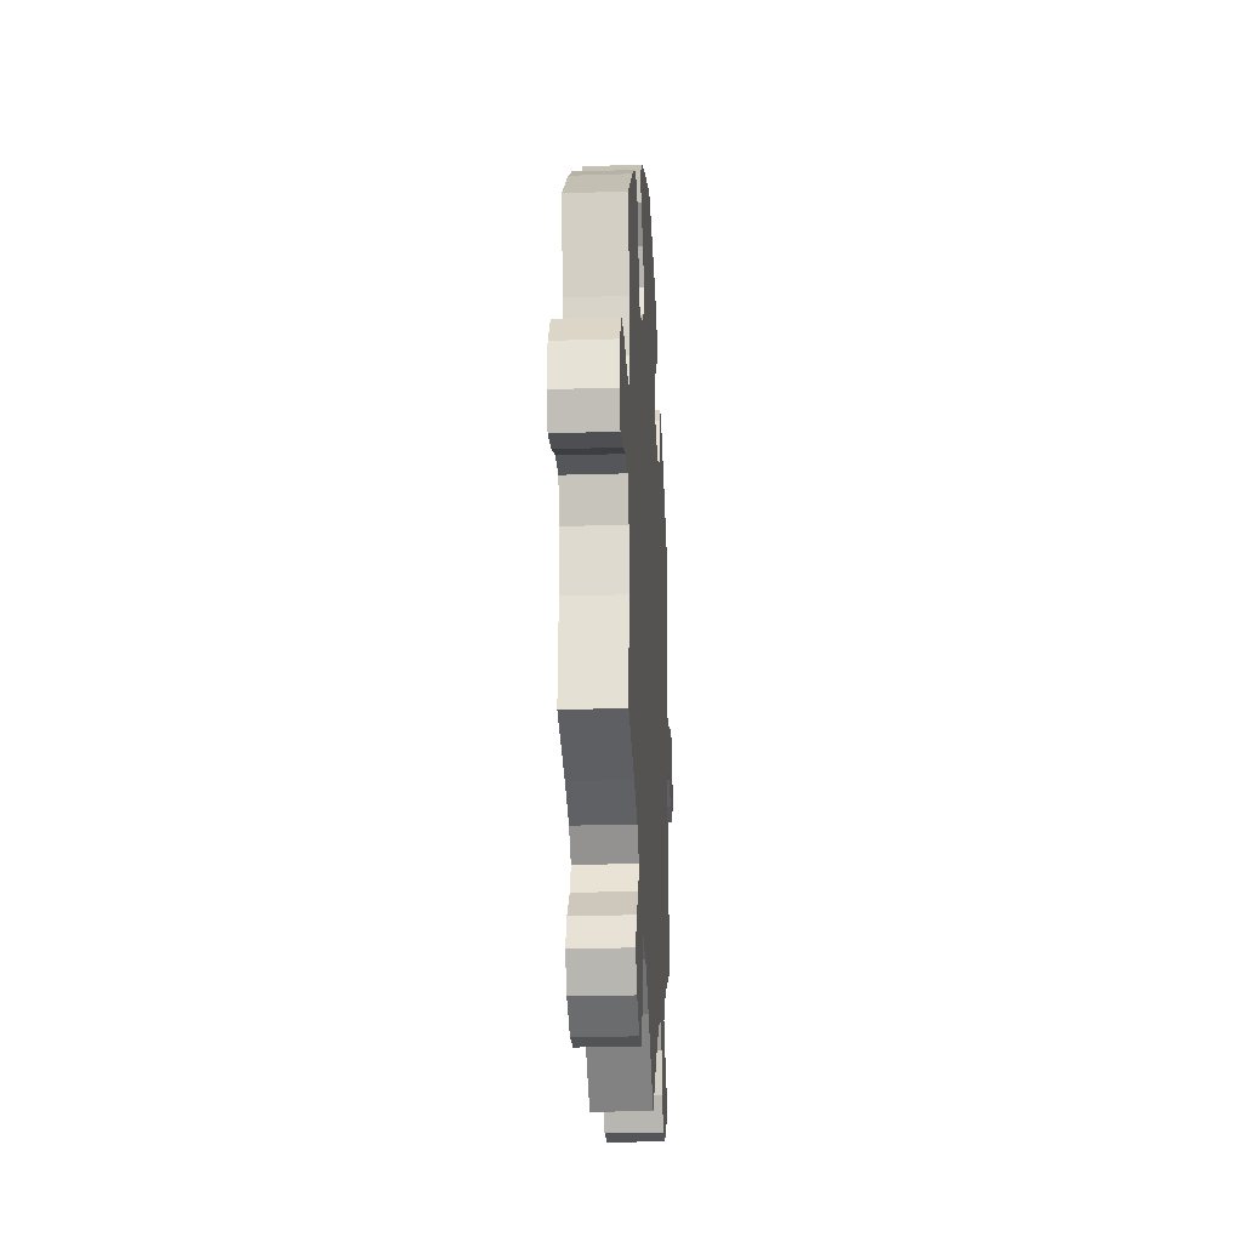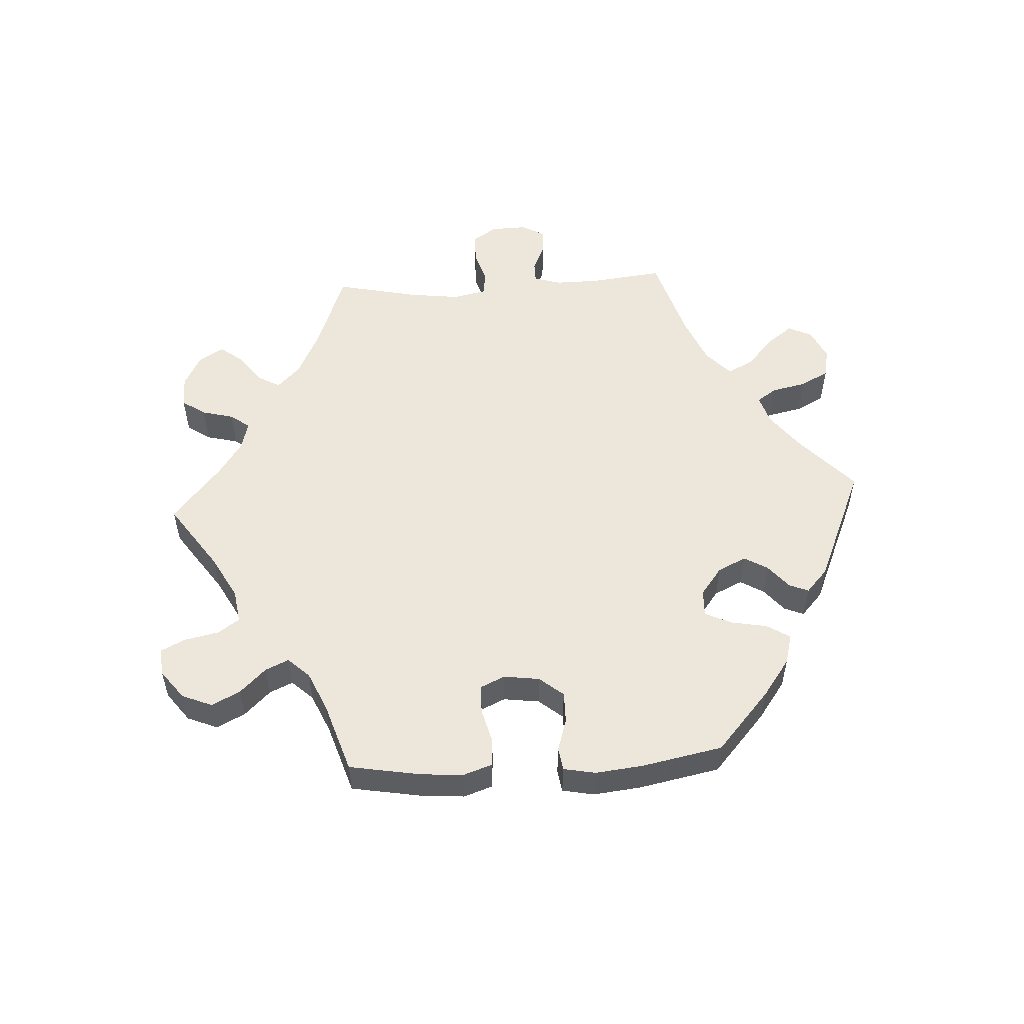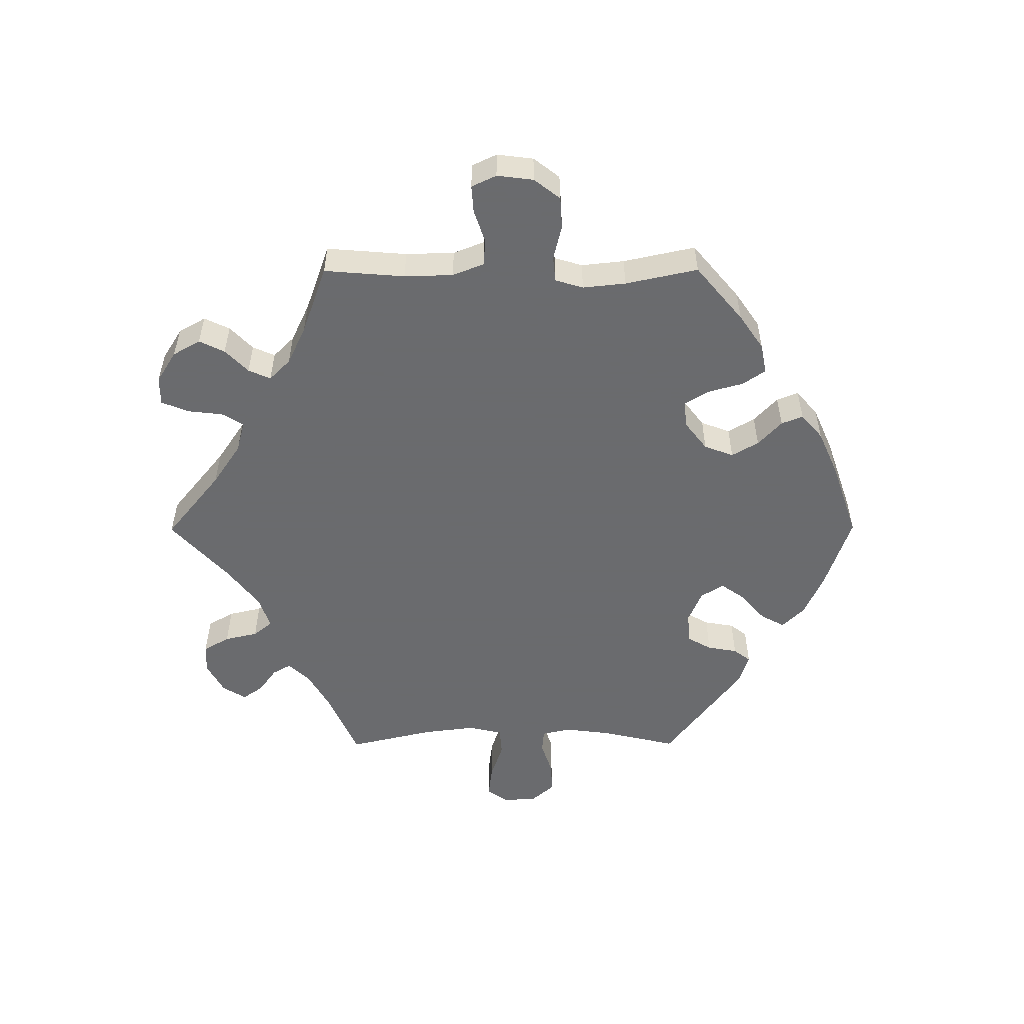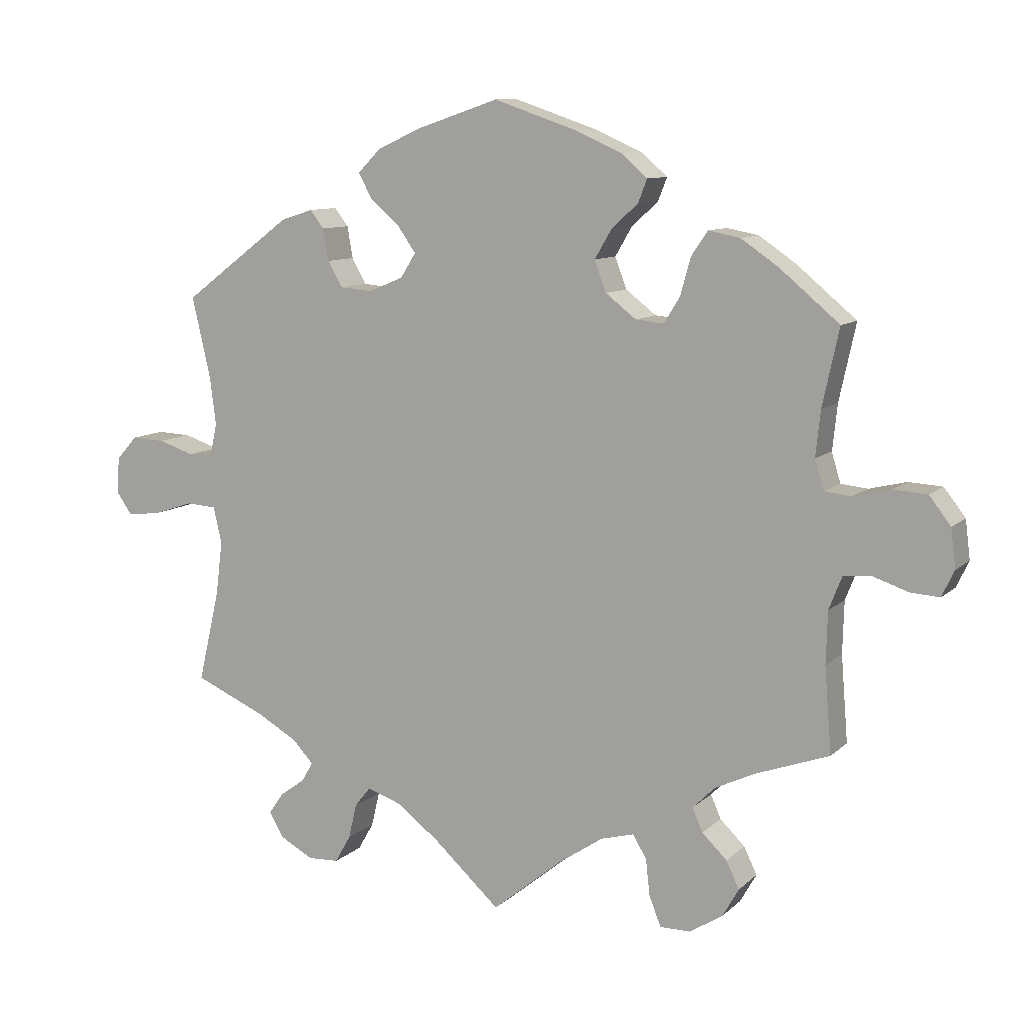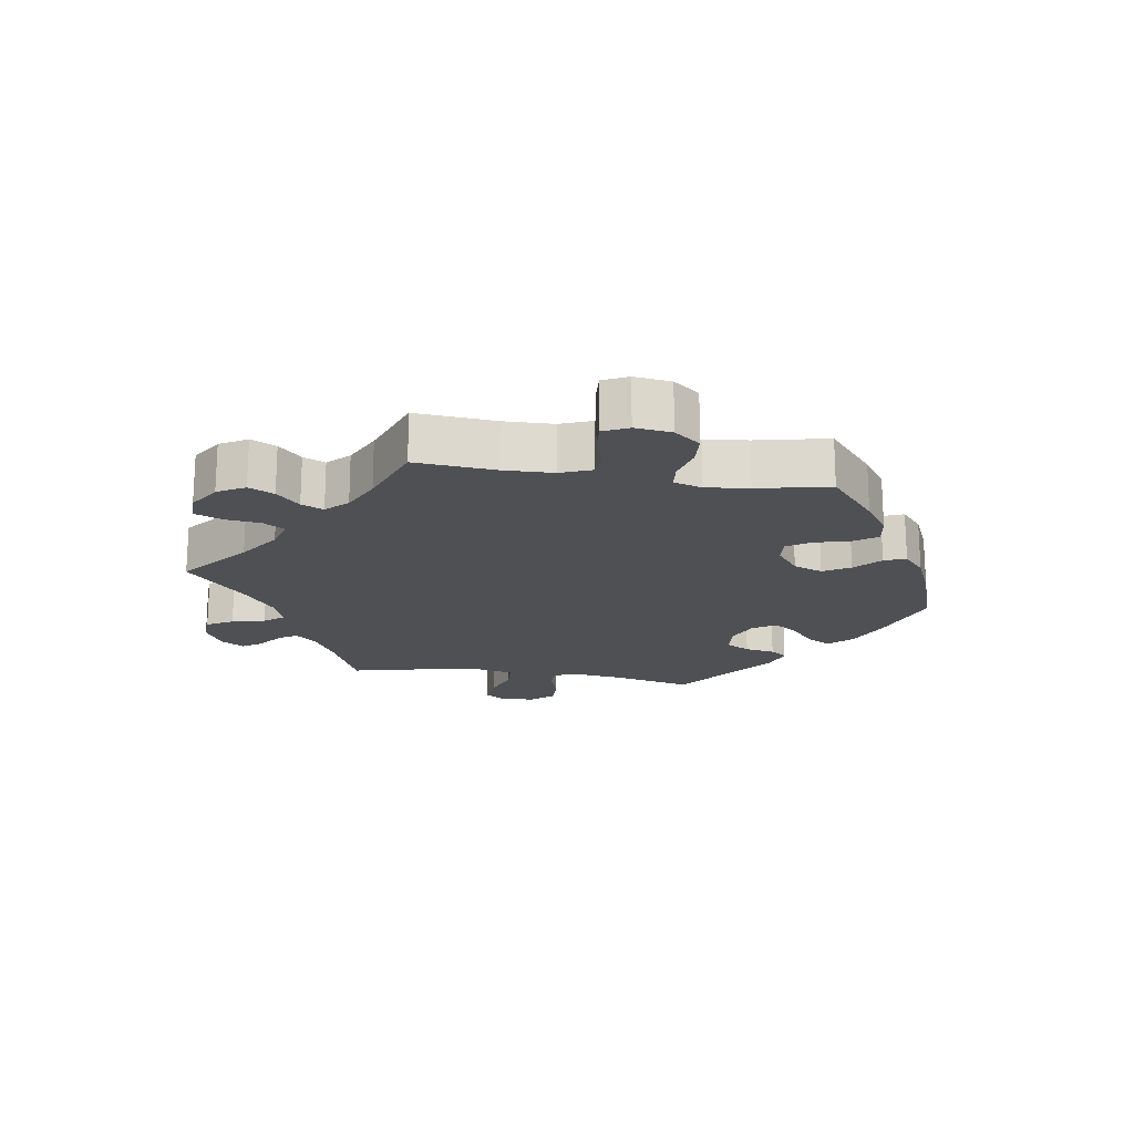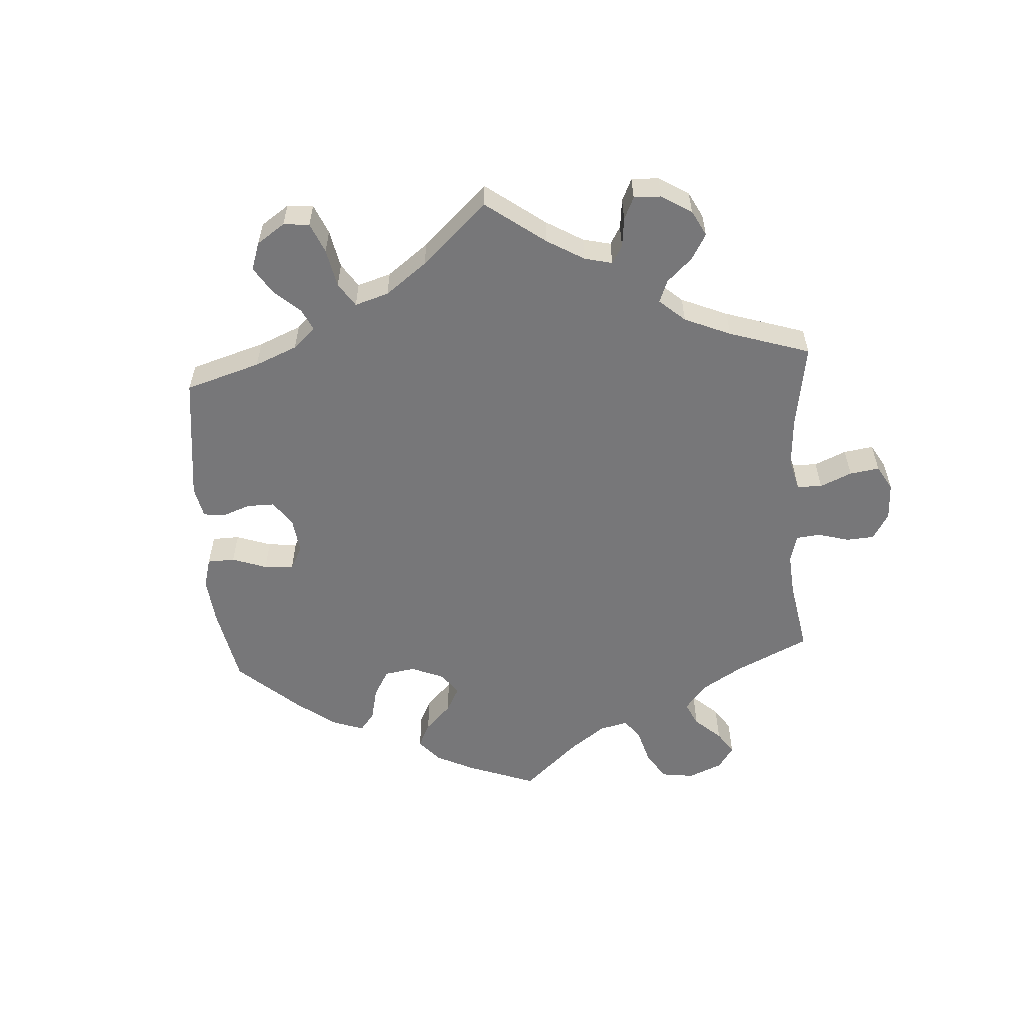
<metadata>
{"format":"obj","ext":"obj","renderer":"f3d","projection":"perspective","resolution":1024,"background":"white","views":[{"elev":-21.8,"azim":-86.8,"up":"+Z"},{"elev":53.9,"azim":-33.4,"up":"+Y"},{"elev":-53.3,"azim":-89.8,"up":"+Y"},{"elev":9.8,"azim":-154.0,"up":"+Z"},{"elev":-18.7,"azim":-99.0,"up":"+Y"},{"elev":-57.2,"azim":123.8,"up":"+Y"}]}
</metadata>
<code>
v 0.395 0.07 -0.335
v 0.337 0.07 -0.368
v 0.307 0.07 -0.4
v 0.323 0.07 -0.428
v 0.36 0.07 -0.455
v 0.382 0.07 -0.486
v 0.36 0.07 -0.522
v 0.312 0.07 -0.548
v 0.267 0.07 -0.546
v 0.244 0.07 -0.506
v 0.232 0.07 -0.455
v 0.209 0.07 -0.426
v 0.159 0.07 -0.443
v 0.097 0.07 -0.49
v 0 0.07 -0.578
v -0.103 0.07 -0.494
v -0.167 0.07 -0.451
v -0.215 0.07 -0.438
v -0.235 0.07 -0.471
v -0.241 0.07 -0.524
v -0.258 0.07 -0.567
v -0.302 0.07 -0.567
v -0.35 0.07 -0.537
v -0.374 0.07 -0.495
v -0.355 0.07 -0.456
v -0.319 0.07 -0.421
v -0.304 0.07 -0.387
v -0.336 0.07 -0.355
v -0.395 0.07 -0.327
v -0.501 0.07 -0.289
v -0.491 0.07 -0.165
v -0.493 0.07 -0.09
v -0.512 0.07 -0.042
v -0.552 0.07 -0.039
v -0.603 0.07 -0.056
v -0.645 0.07 -0.059
v -0.663 0.07 -0.021
v -0.656 0.07 0.035
v -0.625 0.07 0.075
v -0.576 0.07 0.078
v -0.522 0.07 0.065
v -0.483 0.07 0.069
v -0.47 0.07 0.112
v -0.477 0.07 0.178
v -0.501 0.07 0.289
v -0.415 0.07 0.361
v -0.361 0.07 0.398
v -0.315 0.07 0.407
v -0.291 0.07 0.372
v -0.276 0.07 0.318
v -0.253 0.07 0.281
v -0.212 0.07 0.285
v -0.168 0.07 0.319
v -0.151 0.07 0.364
v -0.175 0.07 0.405
v -0.214 0.07 0.441
v -0.227 0.07 0.474
v -0.189 0.07 0.507
v -0.121 0.07 0.537
v -0.001 0.07 0.578
v 0.116 0.07 0.539
v 0.181 0.07 0.51
v 0.215 0.07 0.476
v 0.195 0.07 0.439
v 0.152 0.07 0.402
v 0.126 0.07 0.365
v 0.148 0.07 0.33
v 0.198 0.07 0.309
v 0.246 0.07 0.313
v 0.267 0.07 0.35
v 0.275 0.07 0.396
v 0.295 0.07 0.422
v 0.342 0.07 0.407
v 0.5 0.07 0.289
v 0.473 0.07 0.172
v 0.464 0.07 0.102
v 0.474 0.07 0.057
v 0.51 0.07 0.054
v 0.562 0.07 0.071
v 0.611 0.07 0.073
v 0.641 0.07 0.039
v 0.645 0.07 -0.013
v 0.622 0.07 -0.046
v 0.572 0.07 -0.04
v 0.515 0.07 -0.021
v 0.471 0.07 -0.024
v 0.459 0.07 -0.077
v 0.469 0.07 -0.156
v 0.5 0.07 -0.289
v 0.395 0 -0.335
v 0.337 0 -0.368
v 0.307 0 -0.4
v 0.323 0 -0.428
v 0.36 0 -0.455
v 0.382 0 -0.486
v 0.36 0 -0.522
v 0.312 0 -0.548
v 0.267 0 -0.546
v 0.244 0 -0.506
v 0.232 0 -0.455
v 0.209 0 -0.426
v 0.159 0 -0.443
v 0.097 0 -0.49
v 0 0 -0.578
v -0.103 0 -0.494
v -0.167 0 -0.451
v -0.215 0 -0.438
v -0.235 0 -0.471
v -0.241 0 -0.524
v -0.258 0 -0.567
v -0.302 0 -0.567
v -0.35 0 -0.537
v -0.374 0 -0.495
v -0.355 0 -0.456
v -0.319 0 -0.421
v -0.304 0 -0.387
v -0.336 0 -0.355
v -0.395 0 -0.327
v -0.501 0 -0.289
v -0.491 0 -0.165
v -0.493 0 -0.09
v -0.512 0 -0.042
v -0.552 0 -0.039
v -0.603 0 -0.056
v -0.645 0 -0.059
v -0.663 0 -0.021
v -0.656 0 0.035
v -0.625 0 0.075
v -0.576 0 0.078
v -0.522 0 0.065
v -0.483 0 0.069
v -0.47 0 0.112
v -0.477 0 0.178
v -0.501 0 0.289
v -0.415 0 0.361
v -0.361 0 0.398
v -0.315 0 0.407
v -0.291 0 0.372
v -0.276 0 0.318
v -0.253 0 0.281
v -0.212 0 0.285
v -0.168 0 0.319
v -0.151 0 0.364
v -0.175 0 0.405
v -0.214 0 0.441
v -0.227 0 0.474
v -0.189 0 0.507
v -0.121 0 0.537
v -0.001 0 0.578
v 0.116 0 0.539
v 0.181 0 0.51
v 0.215 0 0.476
v 0.195 0 0.439
v 0.152 0 0.402
v 0.126 0 0.365
v 0.148 0 0.33
v 0.198 0 0.309
v 0.246 0 0.313
v 0.267 0 0.35
v 0.275 0 0.396
v 0.295 0 0.422
v 0.342 0 0.407
v 0.5 0 0.289
v 0.473 0 0.172
v 0.464 0 0.102
v 0.474 0 0.057
v 0.51 0 0.054
v 0.562 0 0.071
v 0.611 0 0.073
v 0.641 0 0.039
v 0.645 0 -0.013
v 0.622 0 -0.046
v 0.572 0 -0.04
v 0.515 0 -0.021
v 0.471 0 -0.024
v 0.459 0 -0.077
v 0.469 0 -0.156
v 0.5 0 -0.289
f 88 89 1
f 87 88 1 2
f 86 87 2 3
f 82 83 84 85
f 80 81 82 85
f 78 79 80 85
f 77 78 85 86
f 76 77 86 3
f 72 73 74 75
f 70 71 72 75
f 69 70 75 76
f 68 69 76 3
f 62 63 64 65
f 62 65 66
f 61 62 66
f 60 61 66
f 59 60 66
f 58 59 66 67
f 55 56 57 58
f 54 55 58 67
f 47 48 49 50
f 47 50 51
f 44 45 46 47
f 43 44 47 51
f 42 43 51 52
f 38 39 40 41
f 38 41 42
f 37 38 42
f 34 35 36 37
f 33 34 37 42
f 32 33 42 52
f 29 30 31
f 28 29 31 32
f 27 28 32 52
f 23 24 25 26
f 23 26 27
f 22 23 27
f 19 20 21 22
f 18 19 22 27
f 17 18 27 52
f 14 15 16
f 13 14 16 17
f 12 13 17 52
f 8 9 10 11
f 4 5 6 7
f 3 4 7 8
f 53 54 67 68
f 12 52 53 68
f 11 12 68
f 3 8 11 68
f 90 178 177
f 91 90 177 176
f 92 91 176 175
f 174 173 172 171
f 174 171 170 169
f 174 169 168 167
f 175 174 167 166
f 92 175 166 165
f 164 163 162 161
f 164 161 160 159
f 165 164 159 158
f 92 165 158 157
f 154 153 152 151
f 155 154 151
f 155 151 150
f 155 150 149
f 155 149 148
f 156 155 148 147
f 147 146 145 144
f 156 147 144 143
f 139 138 137 136
f 140 139 136
f 136 135 134 133
f 140 136 133 132
f 141 140 132 131
f 130 129 128 127
f 131 130 127
f 131 127 126
f 126 125 124 123
f 131 126 123 122
f 141 131 122 121
f 120 119 118
f 121 120 118 117
f 141 121 117 116
f 115 114 113 112
f 116 115 112
f 116 112 111
f 111 110 109 108
f 116 111 108 107
f 141 116 107 106
f 105 104 103
f 106 105 103 102
f 141 106 102 101
f 100 99 98 97
f 96 95 94 93
f 97 96 93 92
f 157 156 143 142
f 157 142 141 101
f 157 101 100
f 157 100 97 92
f 1 90 91 2
f 2 91 92 3
f 3 92 93 4
f 4 93 94 5
f 5 94 95 6
f 6 95 96 7
f 7 96 97 8
f 8 97 98 9
f 9 98 99 10
f 10 99 100 11
f 11 100 101 12
f 12 101 102 13
f 13 102 103 14
f 14 103 104 15
f 15 104 105 16
f 16 105 106 17
f 17 106 107 18
f 18 107 108 19
f 19 108 109 20
f 20 109 110 21
f 21 110 111 22
f 22 111 112 23
f 23 112 113 24
f 24 113 114 25
f 25 114 115 26
f 26 115 116 27
f 27 116 117 28
f 28 117 118 29
f 29 118 119 30
f 30 119 120 31
f 31 120 121 32
f 32 121 122 33
f 33 122 123 34
f 34 123 124 35
f 35 124 125 36
f 36 125 126 37
f 37 126 127 38
f 38 127 128 39
f 39 128 129 40
f 40 129 130 41
f 41 130 131 42
f 42 131 132 43
f 43 132 133 44
f 44 133 134 45
f 45 134 135 46
f 46 135 136 47
f 47 136 137 48
f 48 137 138 49
f 49 138 139 50
f 50 139 140 51
f 51 140 141 52
f 52 141 142 53
f 53 142 143 54
f 54 143 144 55
f 55 144 145 56
f 56 145 146 57
f 57 146 147 58
f 58 147 148 59
f 59 148 149 60
f 60 149 150 61
f 61 150 151 62
f 62 151 152 63
f 63 152 153 64
f 64 153 154 65
f 65 154 155 66
f 66 155 156 67
f 67 156 157 68
f 68 157 158 69
f 69 158 159 70
f 70 159 160 71
f 71 160 161 72
f 72 161 162 73
f 73 162 163 74
f 74 163 164 75
f 75 164 165 76
f 76 165 166 77
f 77 166 167 78
f 78 167 168 79
f 79 168 169 80
f 80 169 170 81
f 81 170 171 82
f 82 171 172 83
f 83 172 173 84
f 84 173 174 85
f 85 174 175 86
f 86 175 176 87
f 87 176 177 88
f 88 177 178 89
f 89 178 90 1

</code>
